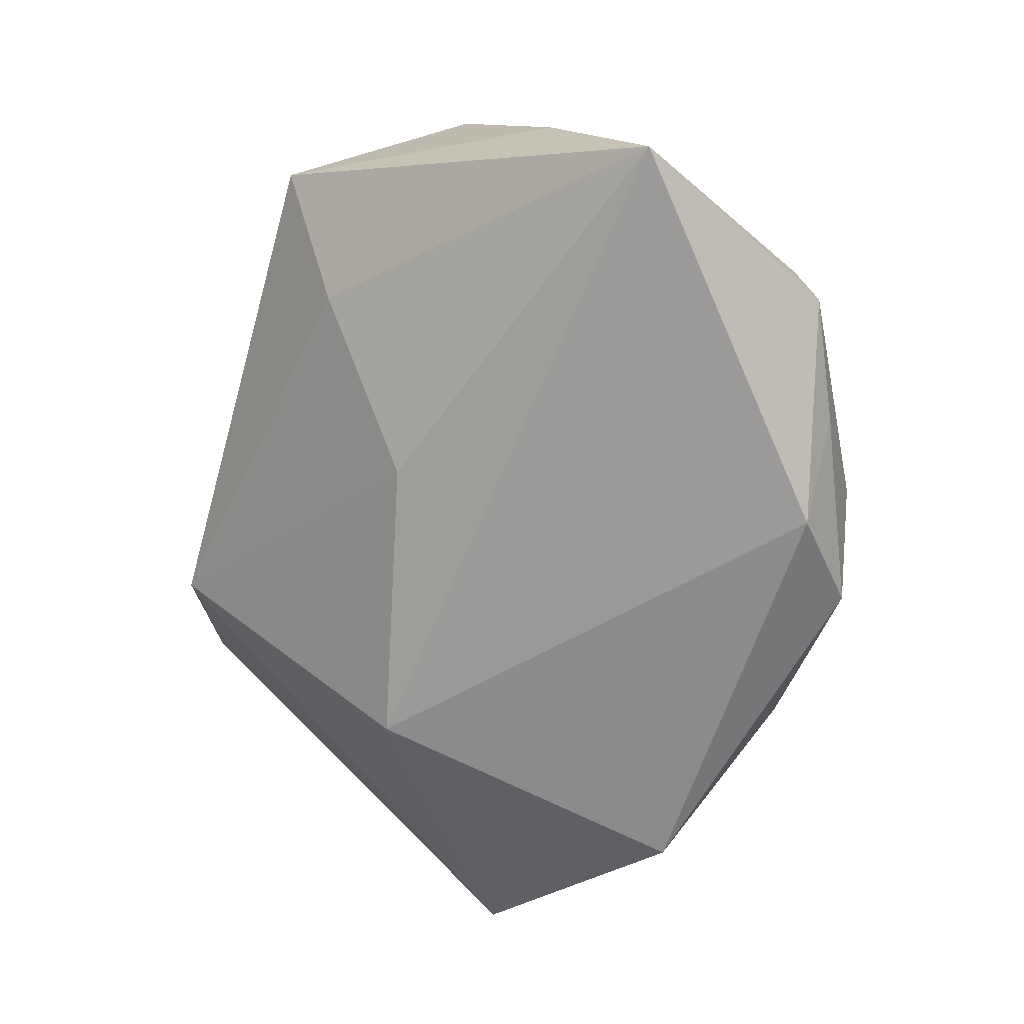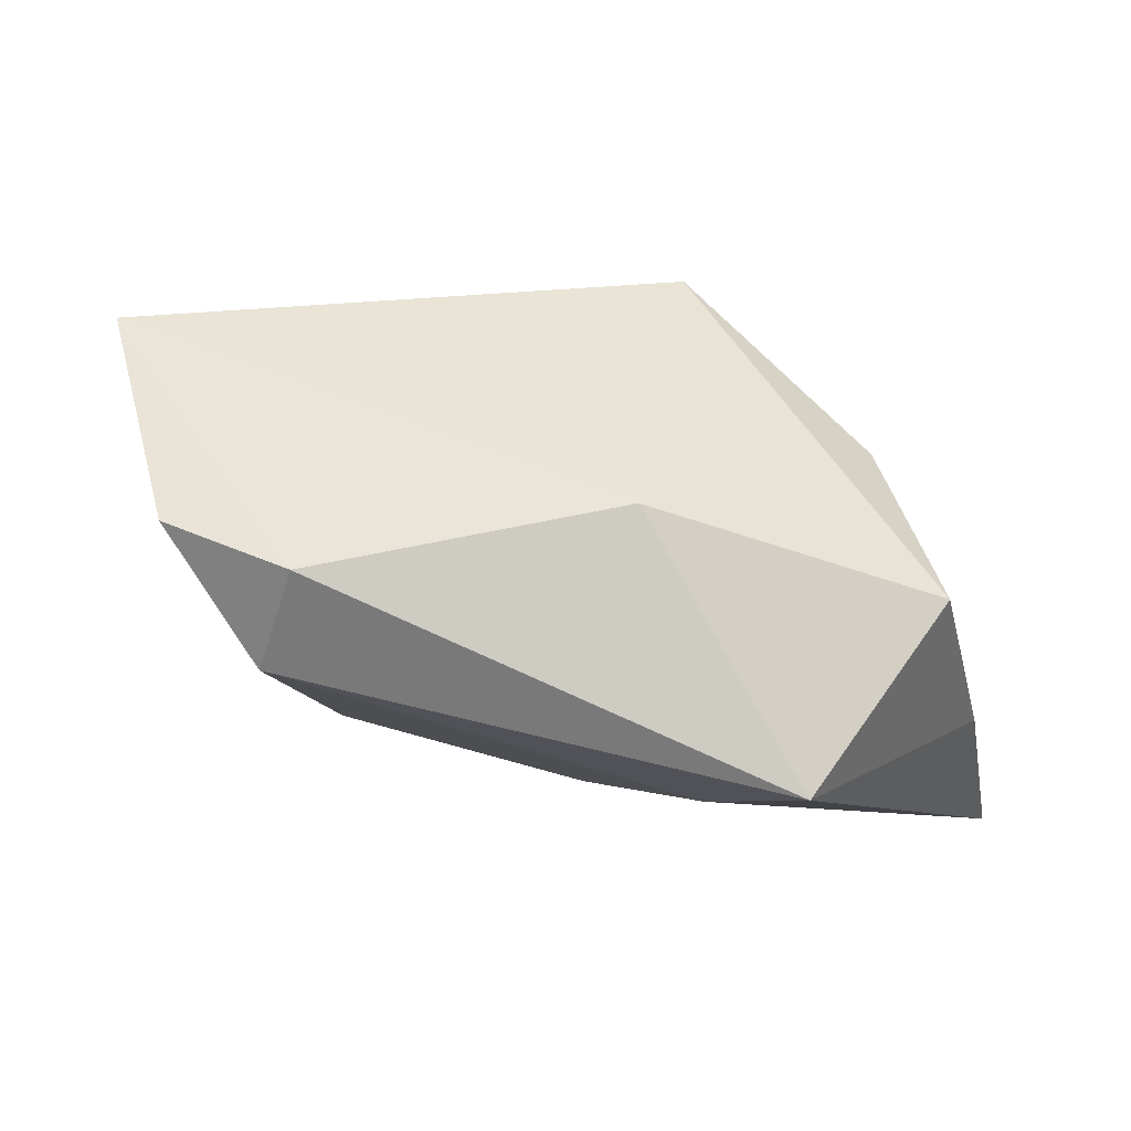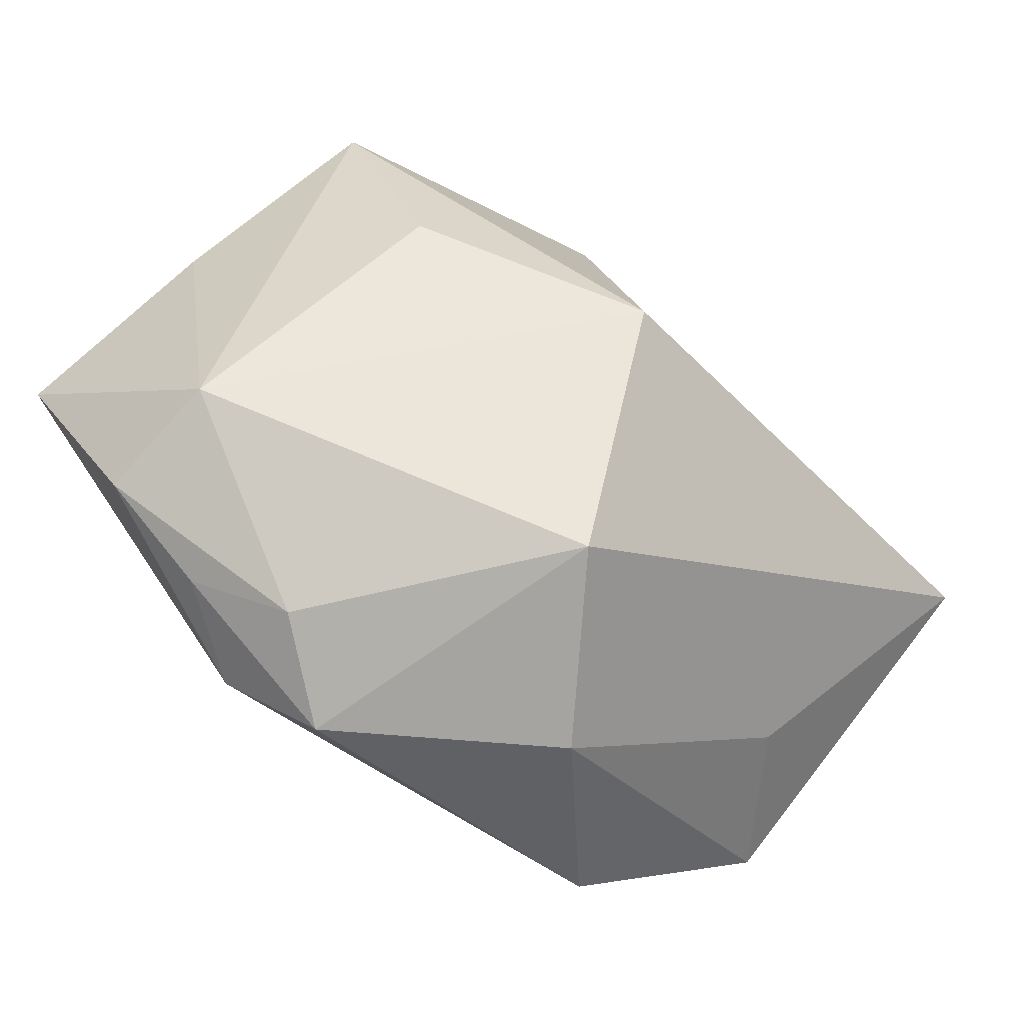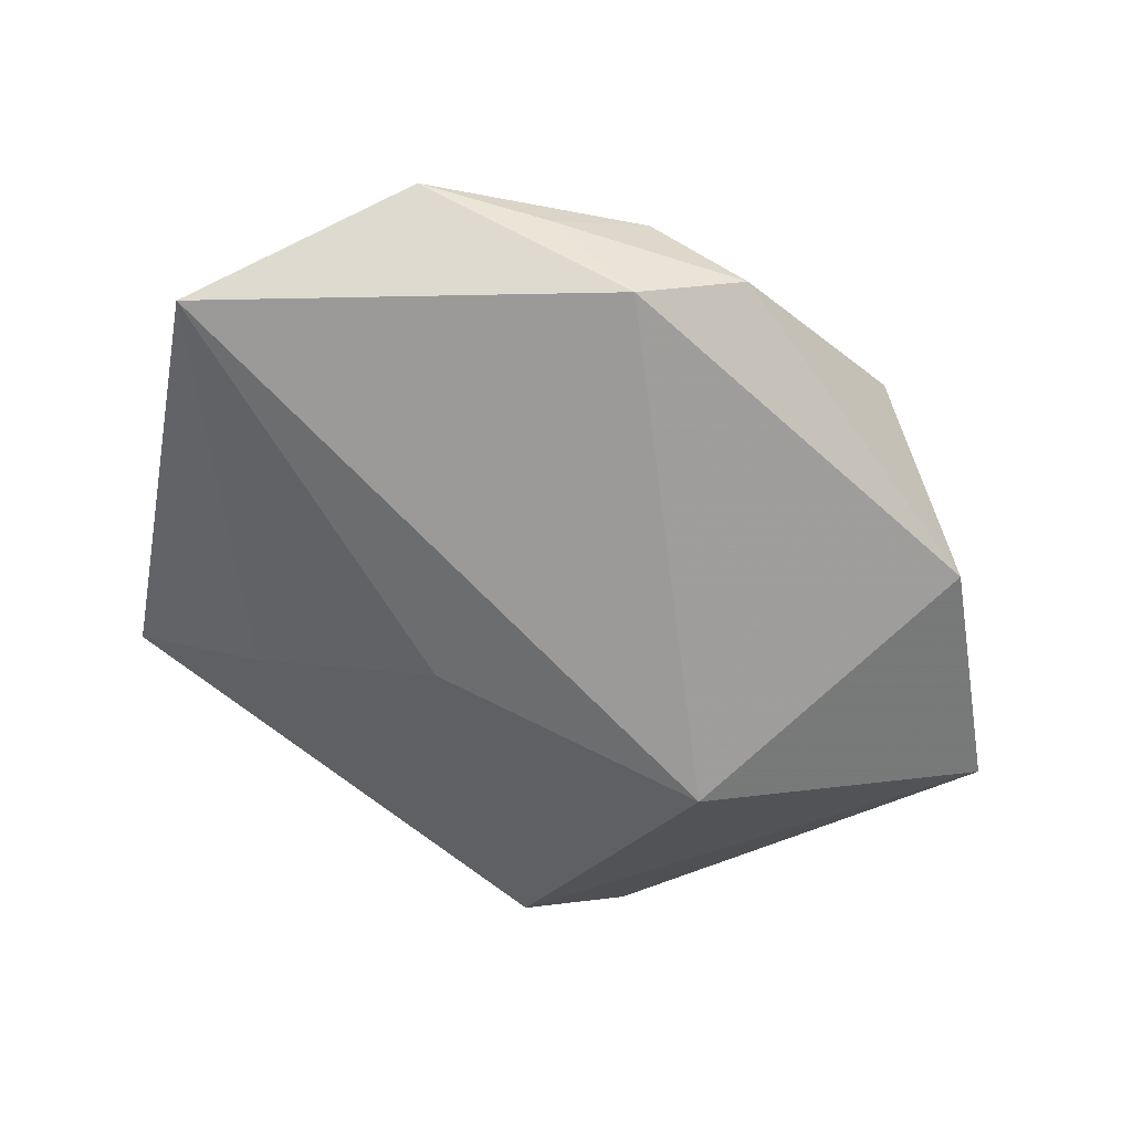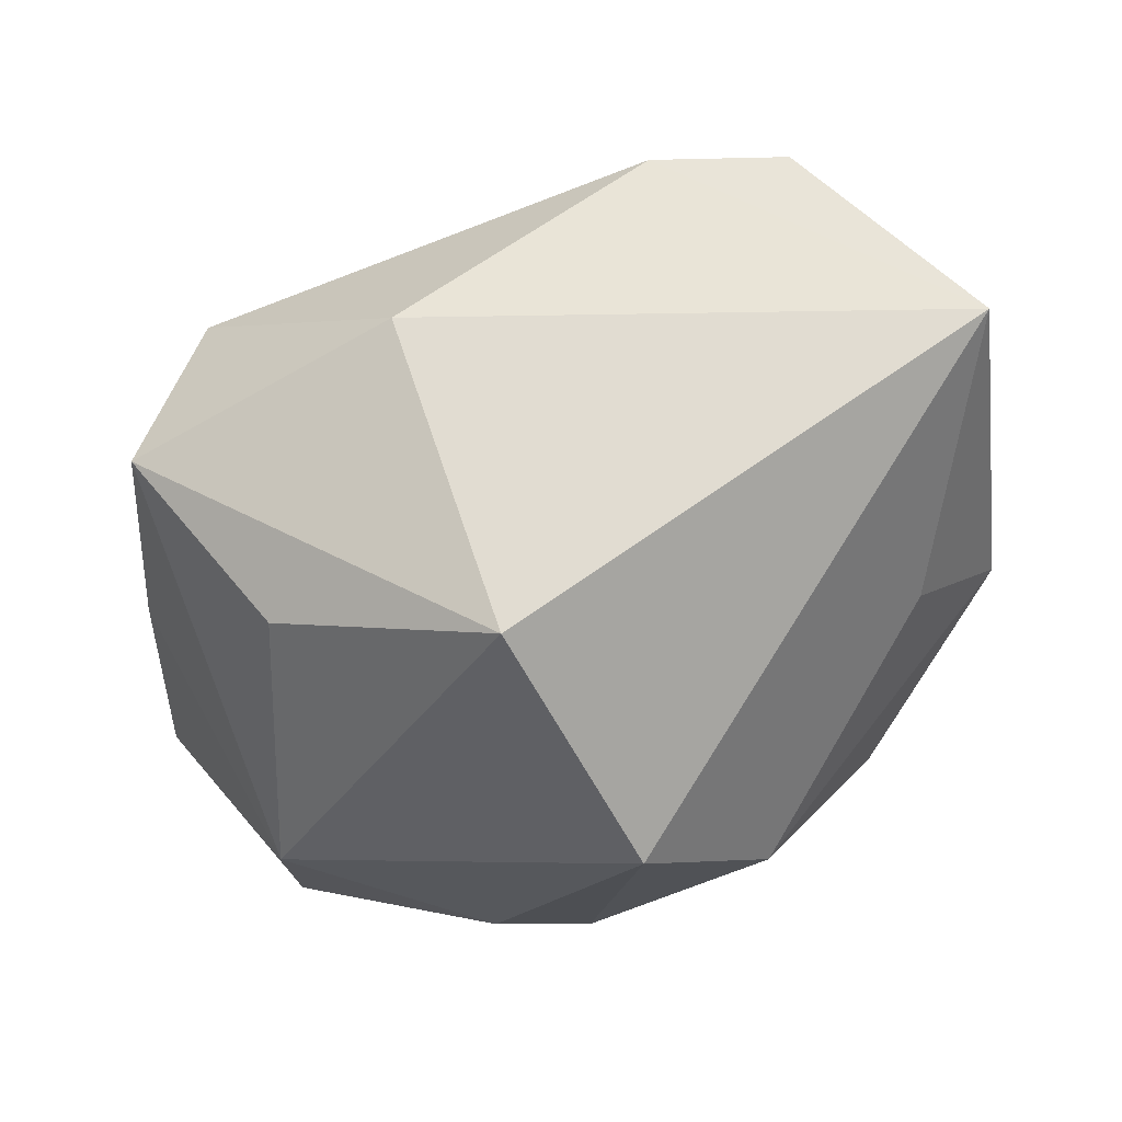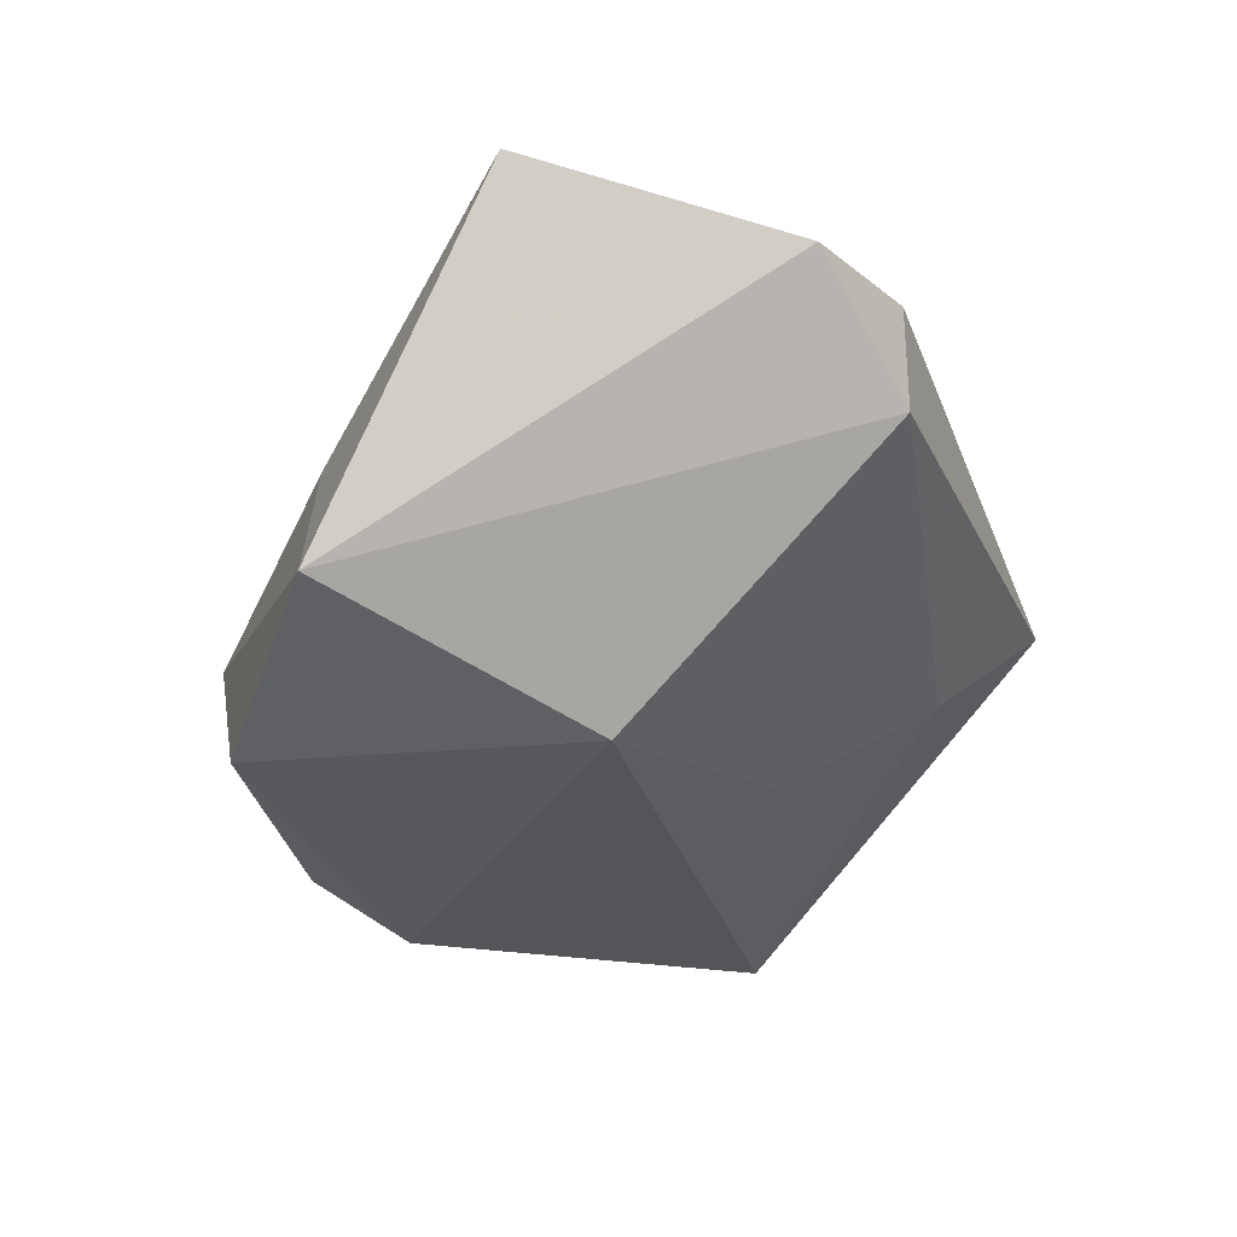
<metadata>
{"format":"obj","ext":"obj","renderer":"f3d","projection":"perspective","resolution":1024,"background":"white","views":[{"elev":-75.6,"azim":-104.1,"up":"+Z"},{"elev":35.7,"azim":-165.9,"up":"+Z"},{"elev":-73.4,"azim":-45.9,"up":"+Y"},{"elev":-79.9,"azim":-36.8,"up":"+Z"},{"elev":72.9,"azim":-13.2,"up":"+Z"},{"elev":-16.6,"azim":111.8,"up":"+Z"}]}
</metadata>
<code>
v -0.03055 -0.02062 -0.02042
v -0.007073 -0.01167 0.02414
v -0.02645 -0.003163 0.01361
v 0.02155 0.008504 -0.01705
v -0.03576 0.01509 0.01214
v 0.029 0.02823 0.01807
v 0.02743 -0.02148 -0.01746
v -0.01259 -0.0294 -0.01505
v 0.03245 -0.0115 0.003802
v 0.01952 0.03233 0.007155
v 0.001087 -0.03069 0.008395
v -0.03121 -0.01967 -0.008625
v -0.003436 -0.03069 -0.02076
v -0.0199 -0.02474 -0.02064
v 0.04089 0.007264 0.02414
v 0.01644 0.03124 0.01732
v -0.03884 0.006985 -0.006753
v 0.04261 -0.007602 -0.007712
v -0.003968 0.01349 -0.01595
v -0.01726 0.0242 -0.006482
v -0.009979 0.0198 0.02072
v -0.0272 0.03107 0.001643
v -0.04062 -0.001266 -0.02547
v -0.01084 -0.02443 -0.02562
v 0.01368 -0.03069 -0.005691
f 4 23 19
f 4 19 10
f 24 23 4
f 22 23 17
f 17 5 22
f 23 12 17
f 17 12 5
f 22 5 21
f 21 5 2
f 20 23 22
f 20 19 23
f 22 10 20
f 20 10 19
f 16 10 22
f 6 10 16
f 22 21 16
f 2 5 3
f 3 12 2
f 5 12 3
f 7 24 4
f 13 24 7
f 7 25 13
f 1 12 23
f 23 24 1
f 15 21 2
f 6 16 15
f 15 16 21
f 12 1 8
f 14 24 13
f 14 1 24
f 13 8 14
f 14 8 1
f 11 15 2
f 2 12 11
f 12 8 11
f 13 25 11
f 11 8 13
f 9 11 25
f 15 11 9
f 18 7 4
f 6 15 18
f 15 9 18
f 4 10 18
f 18 10 6
f 25 7 18
f 18 9 25

</code>
